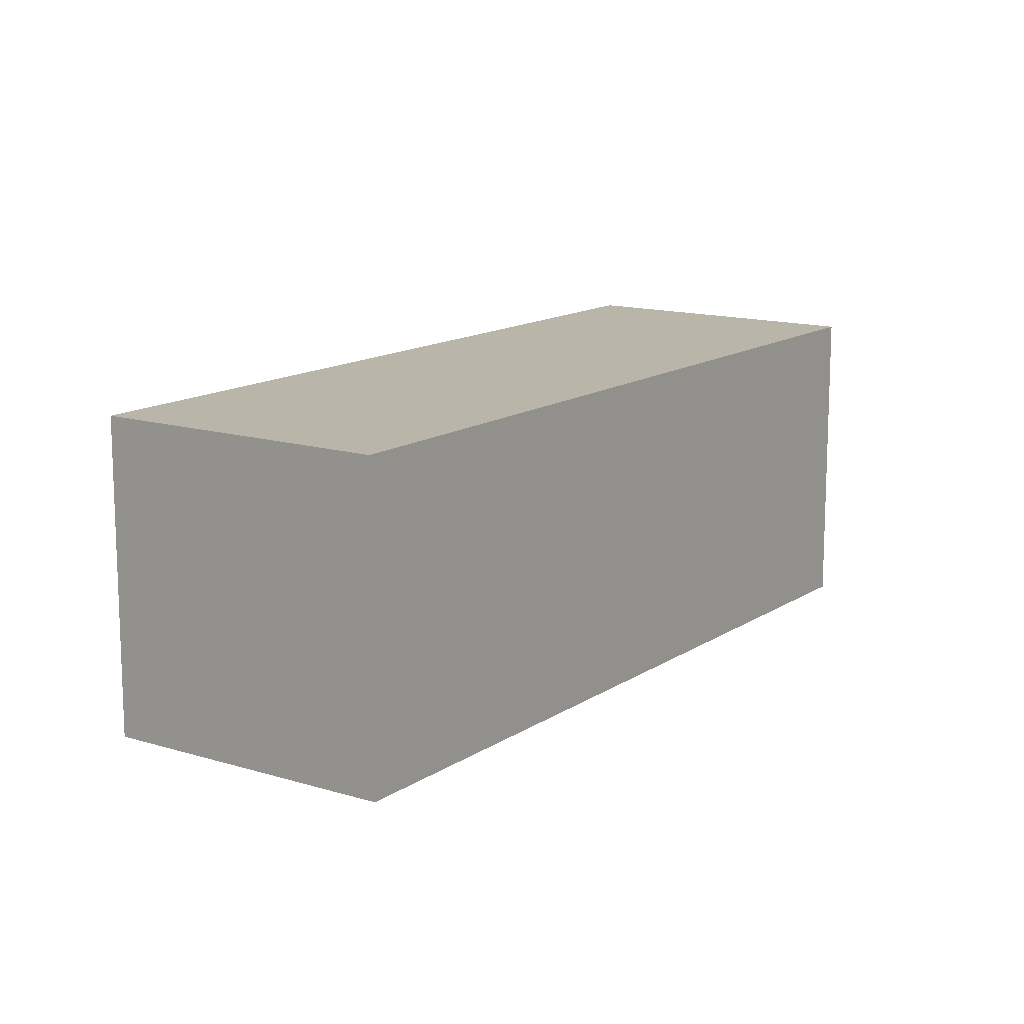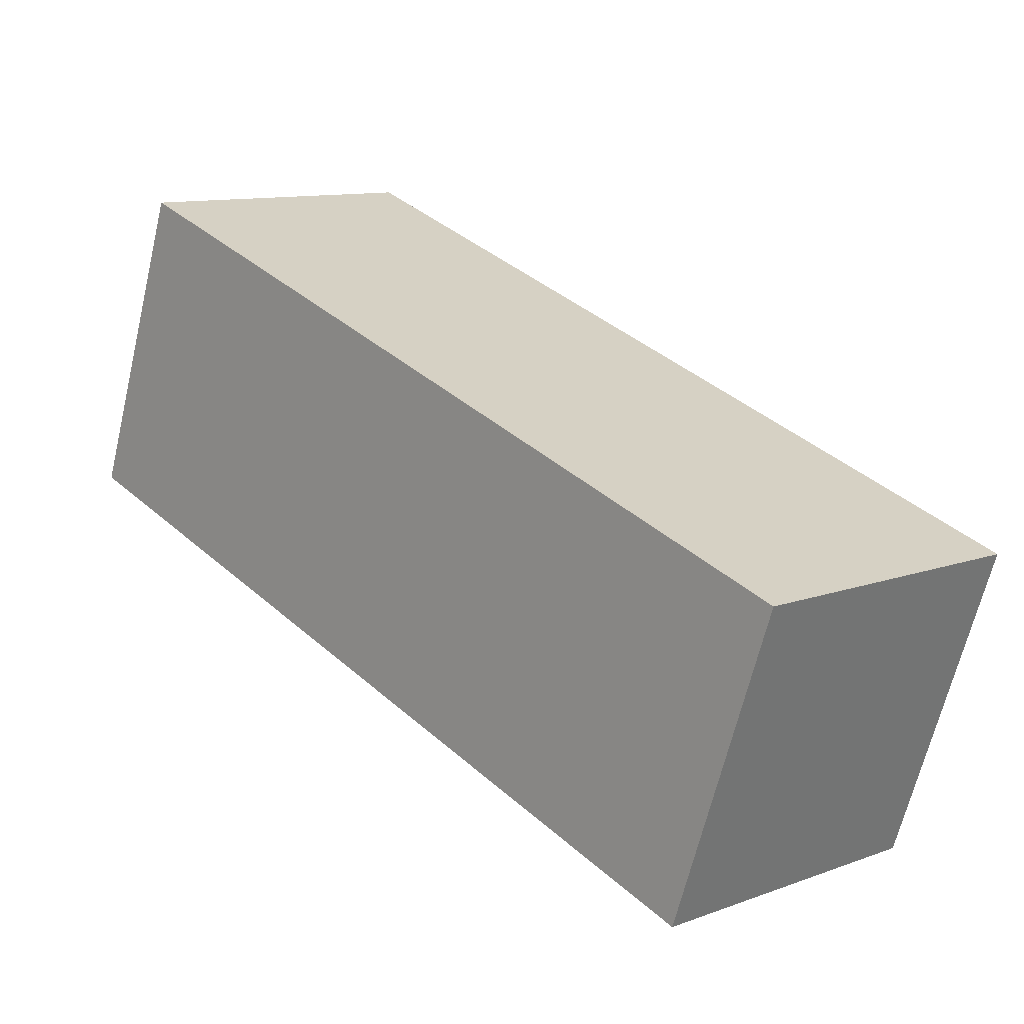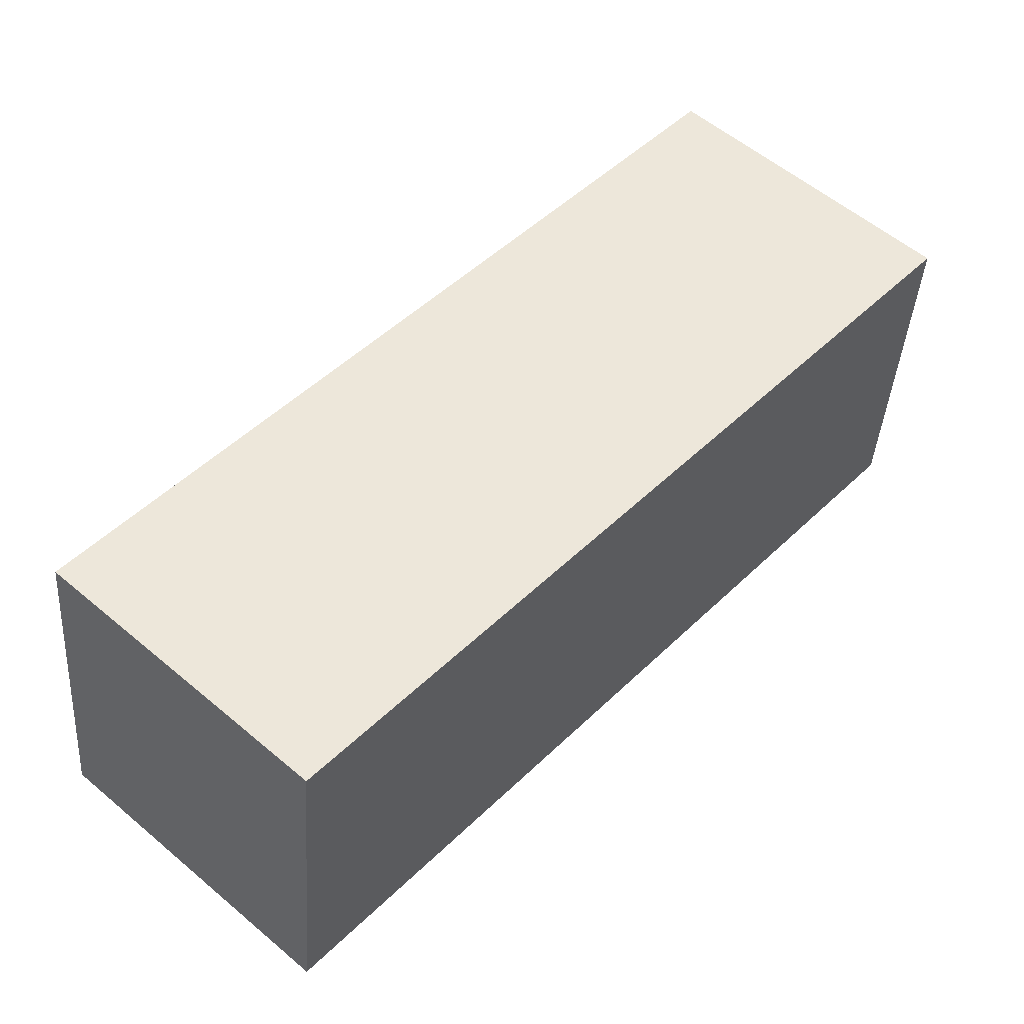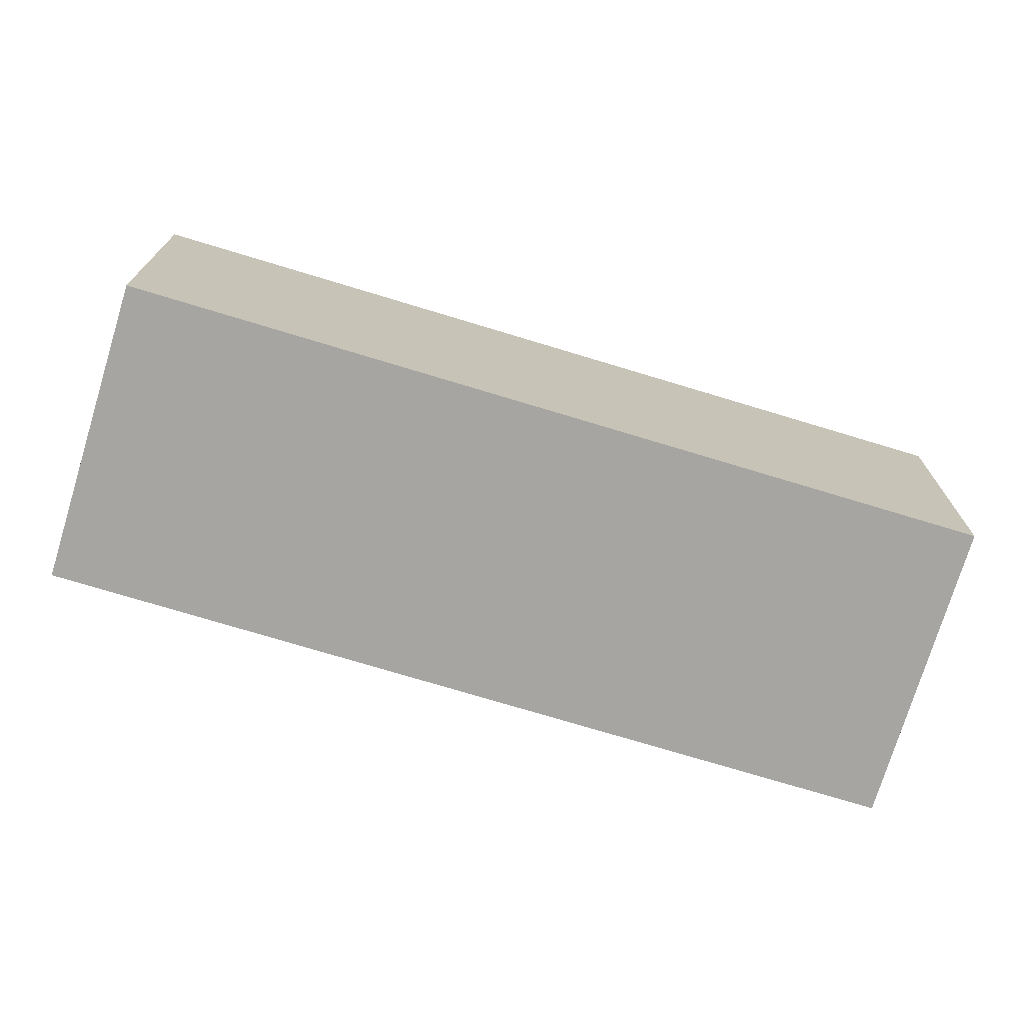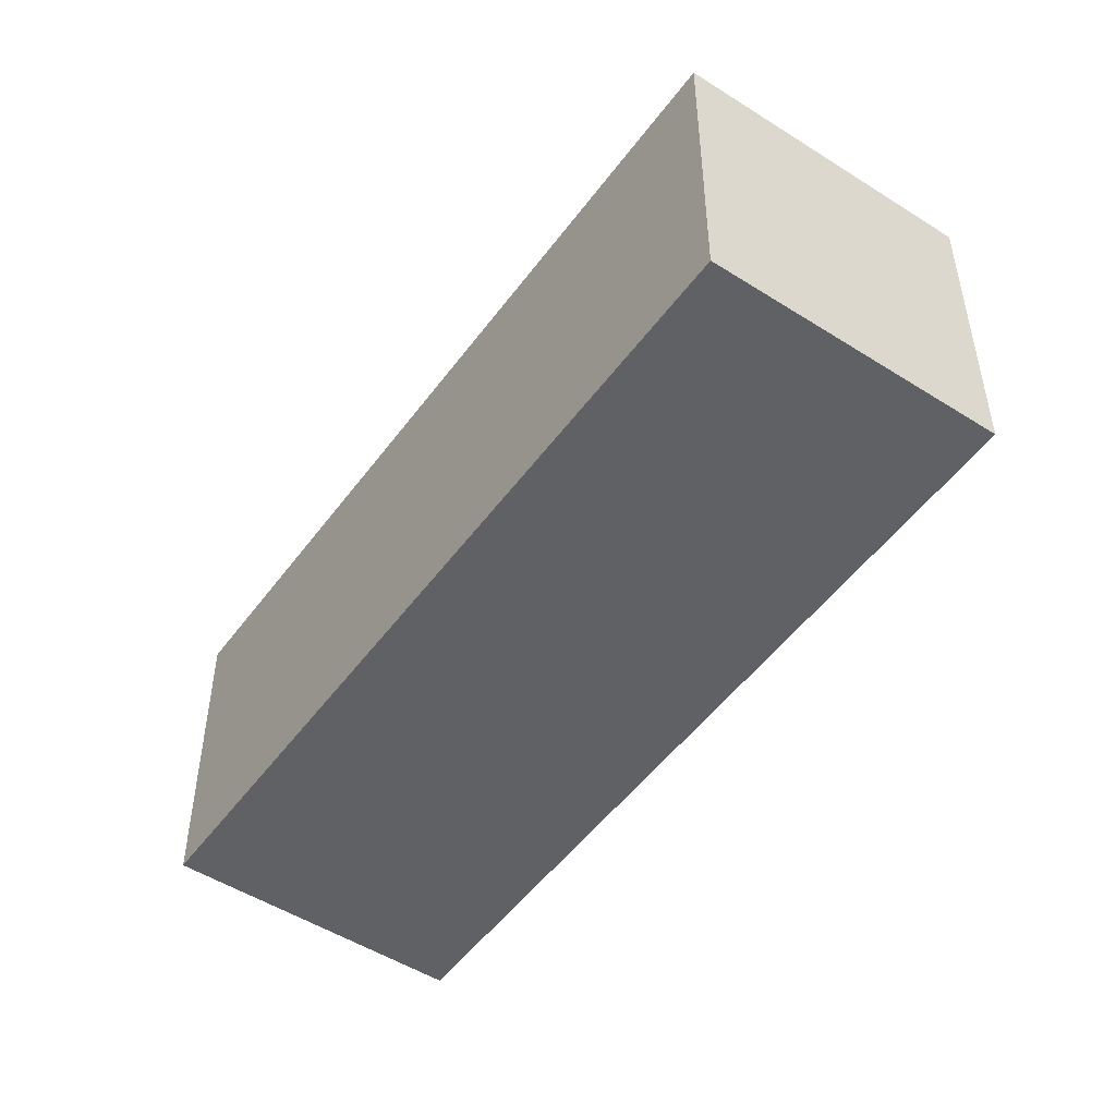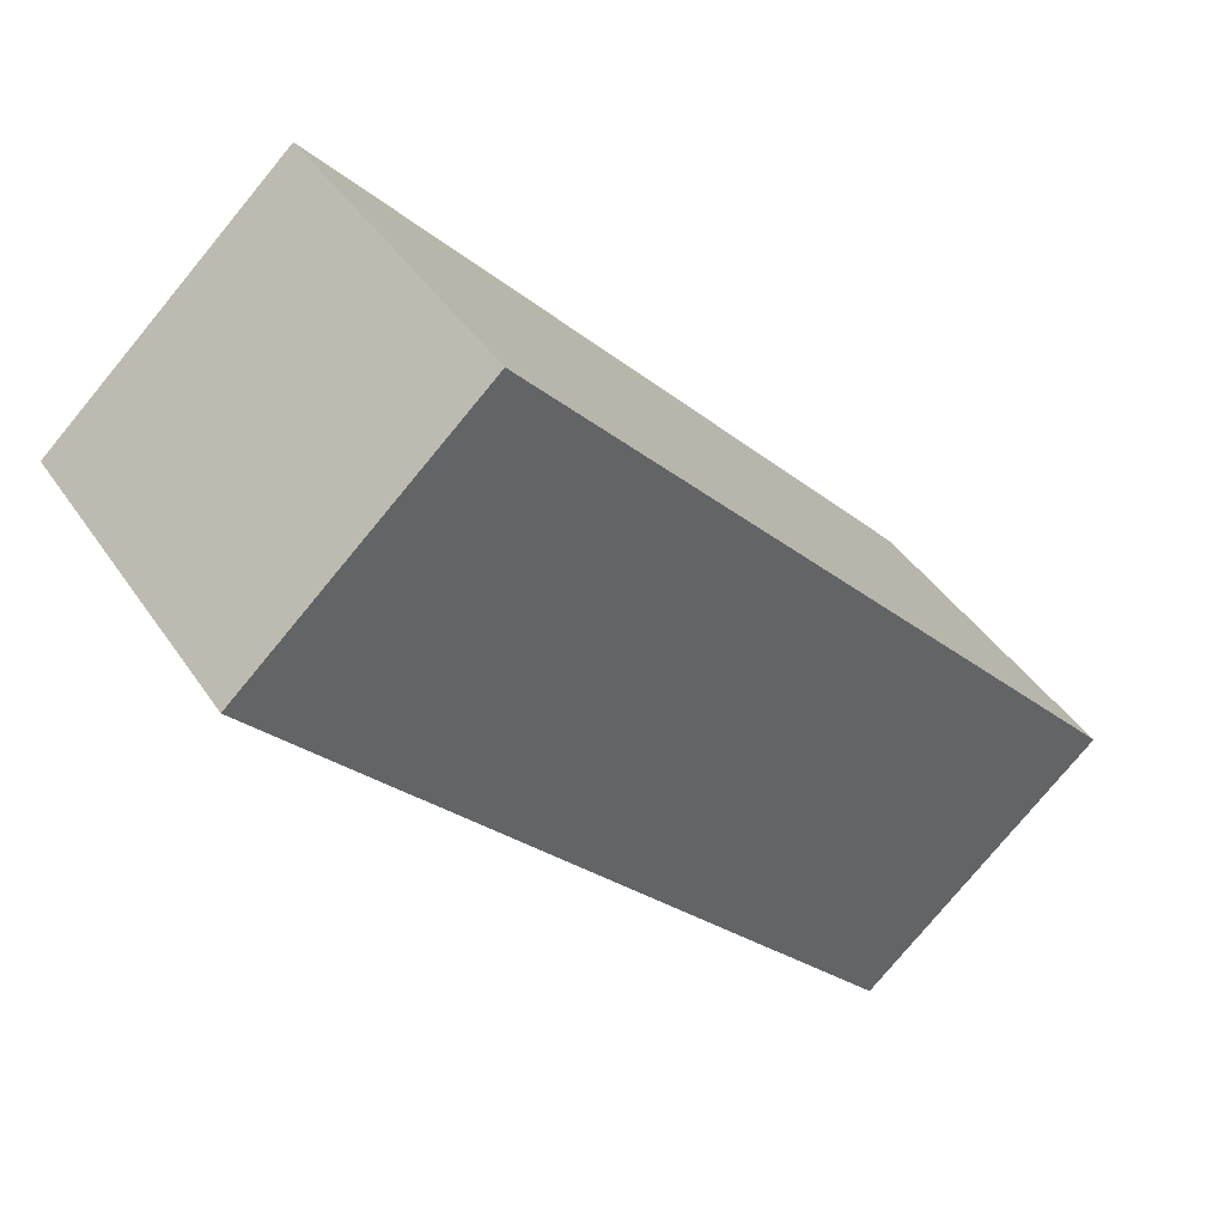
<metadata>
{"format":"obj","ext":"obj","renderer":"f3d","projection":"perspective","resolution":1024,"background":"white","views":[{"elev":13.6,"azim":-103.2,"up":"+Y"},{"elev":-65.3,"azim":166.7,"up":"+Z"},{"elev":-39.8,"azim":-3.7,"up":"+Z"},{"elev":-73.9,"azim":-64.8,"up":"+Y"},{"elev":-50.3,"azim":7.1,"up":"+Y"},{"elev":42.3,"azim":149.0,"up":"+Z"}]}
</metadata>
<code>
v  1.587 2.199 -1.433
v  4.067 2.199 4.505
v  5.655 2.199 3.072
v  0 2.199 1.347e-16
v  5.655 -1.881e-16 3.072
v  1.587 8.775e-17 -1.433
v  0 0 0
v  4.067 -2.759e-16 4.505
g defaultobject
f 1 2 3
f 2 1 4
f 5 1 3
f 1 5 6
f 6 4 1
f 4 6 7
f 7 2 4
f 2 7 8
f 8 3 2
f 3 8 5
f 8 6 5
f 6 8 7

</code>
